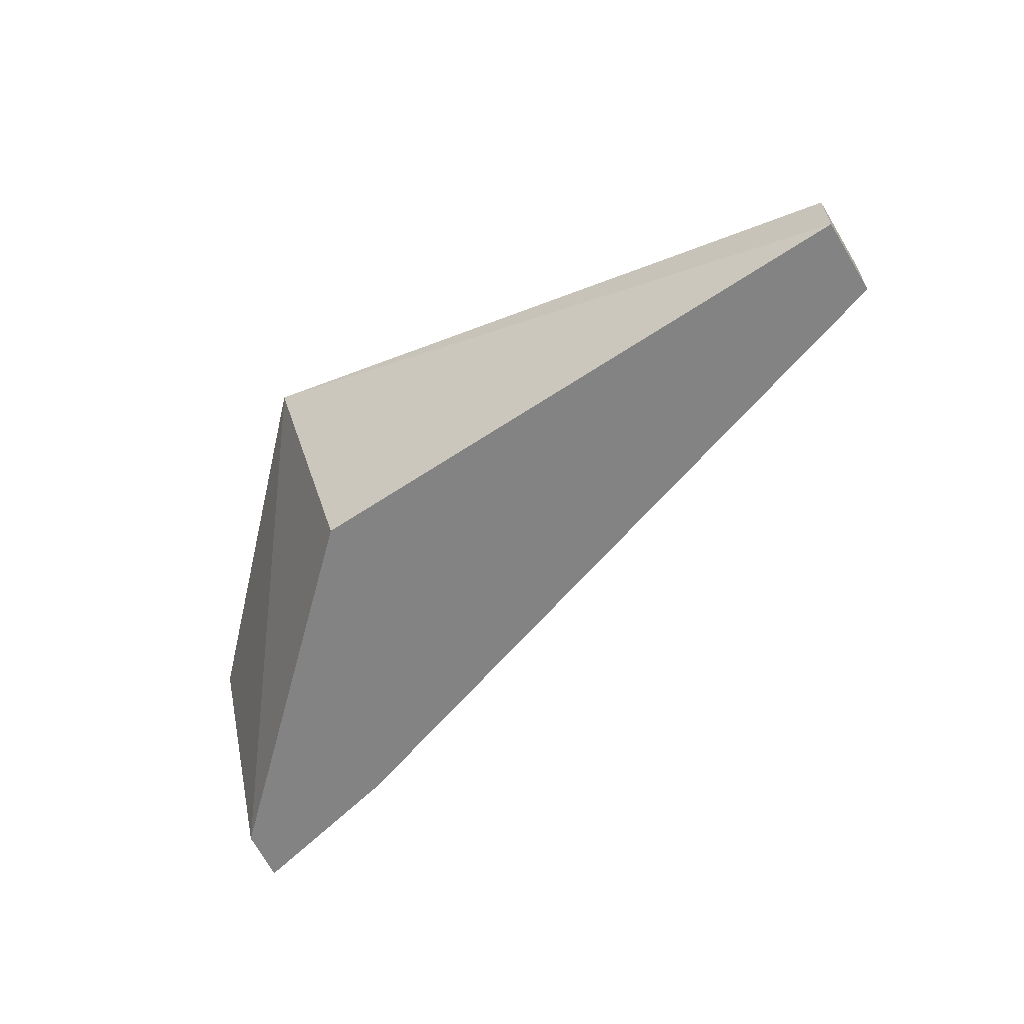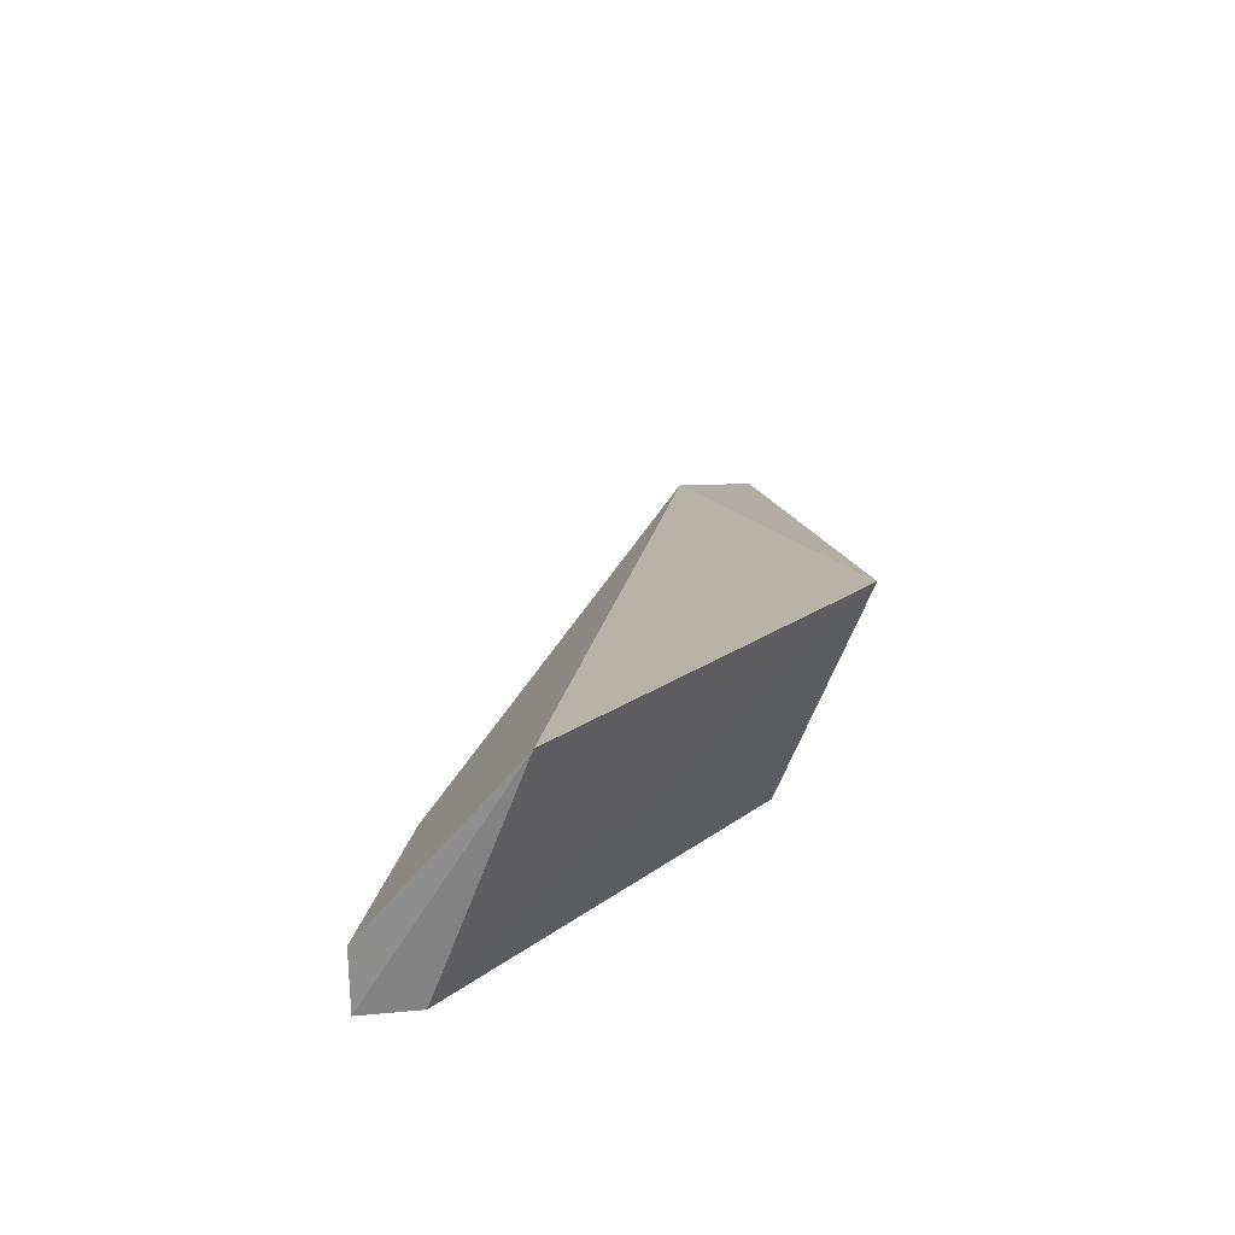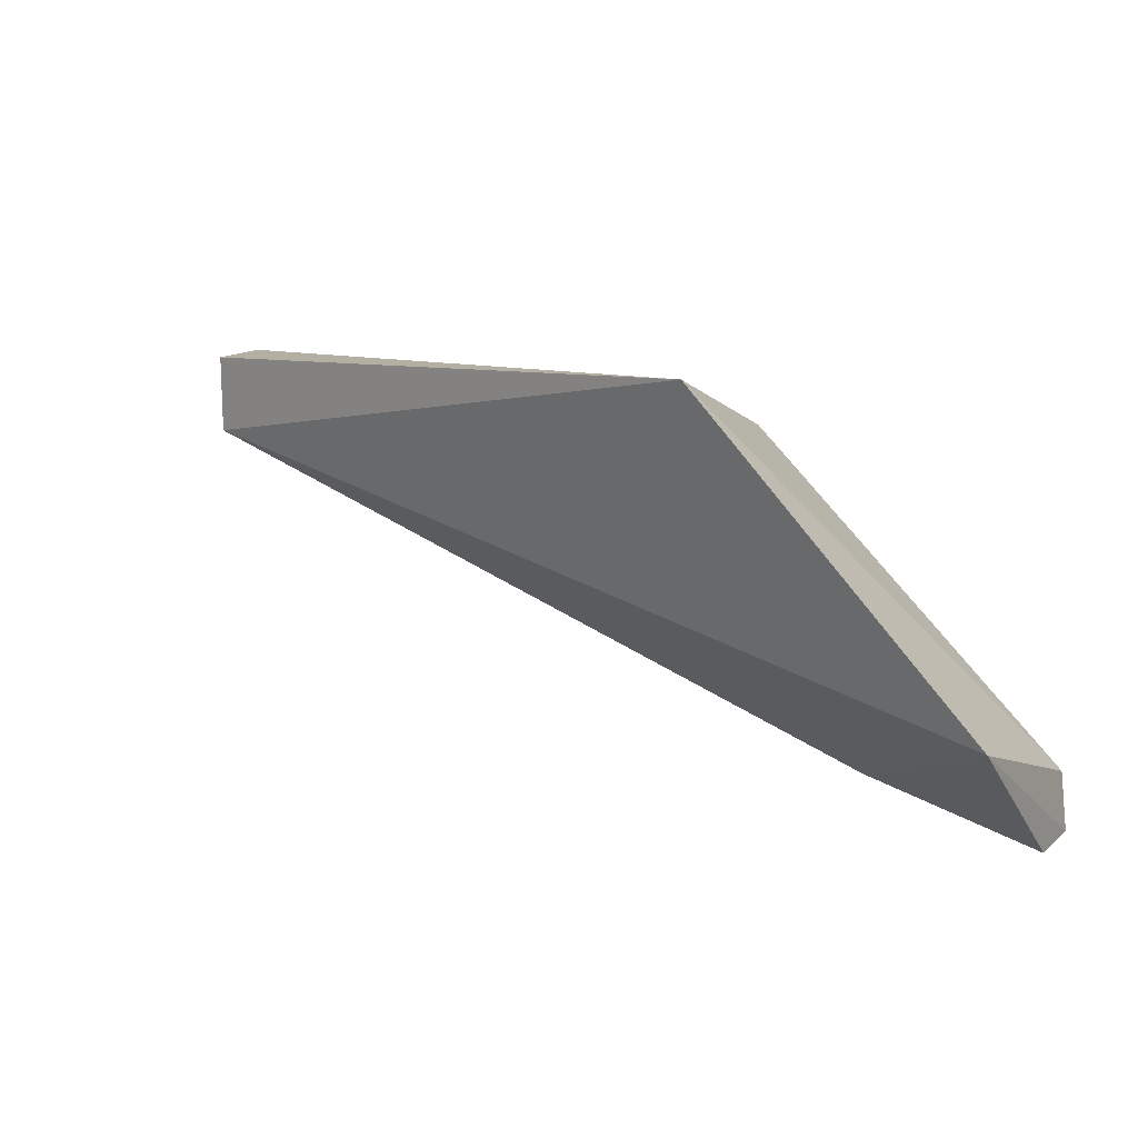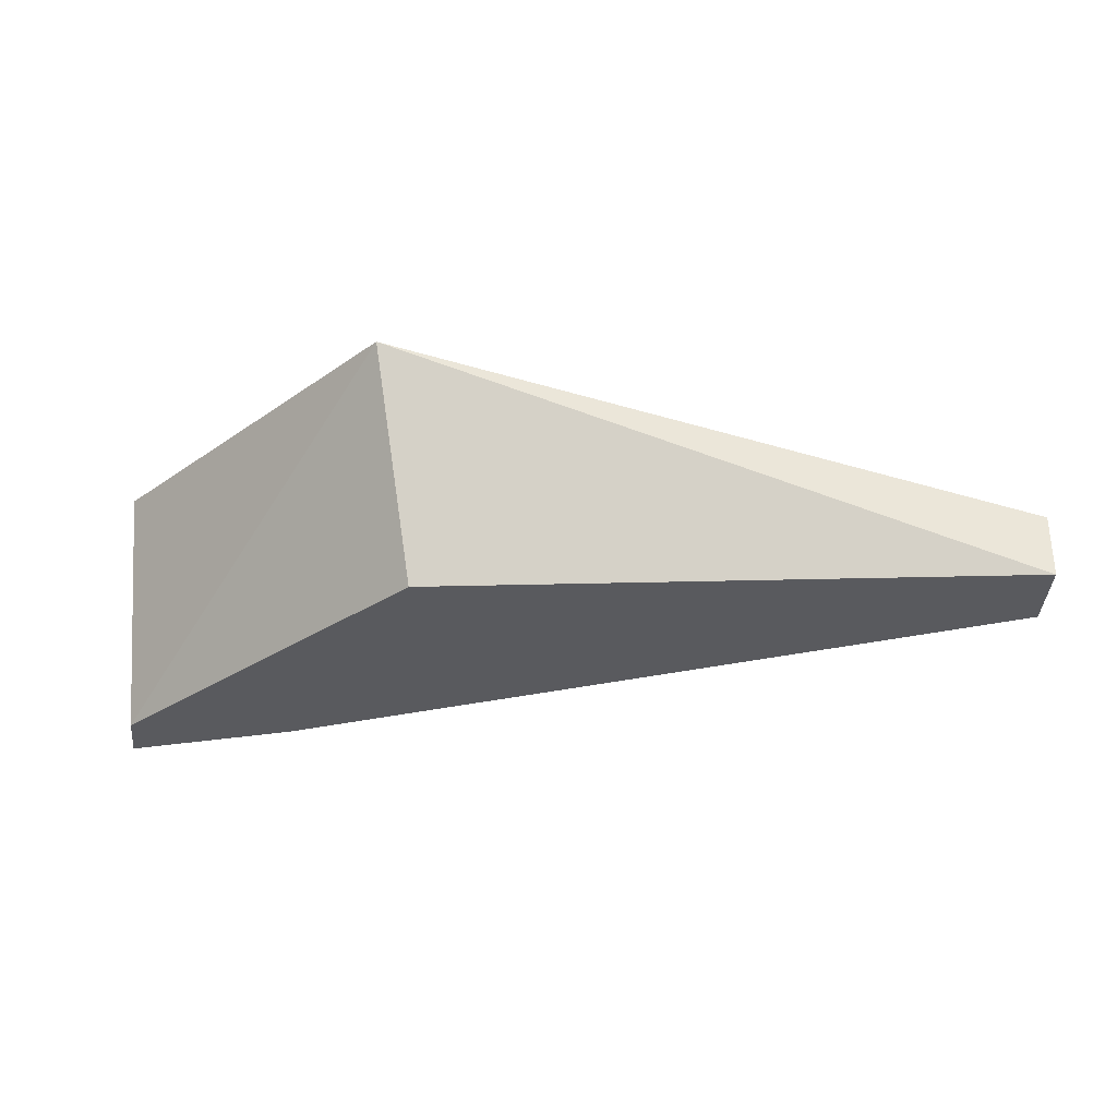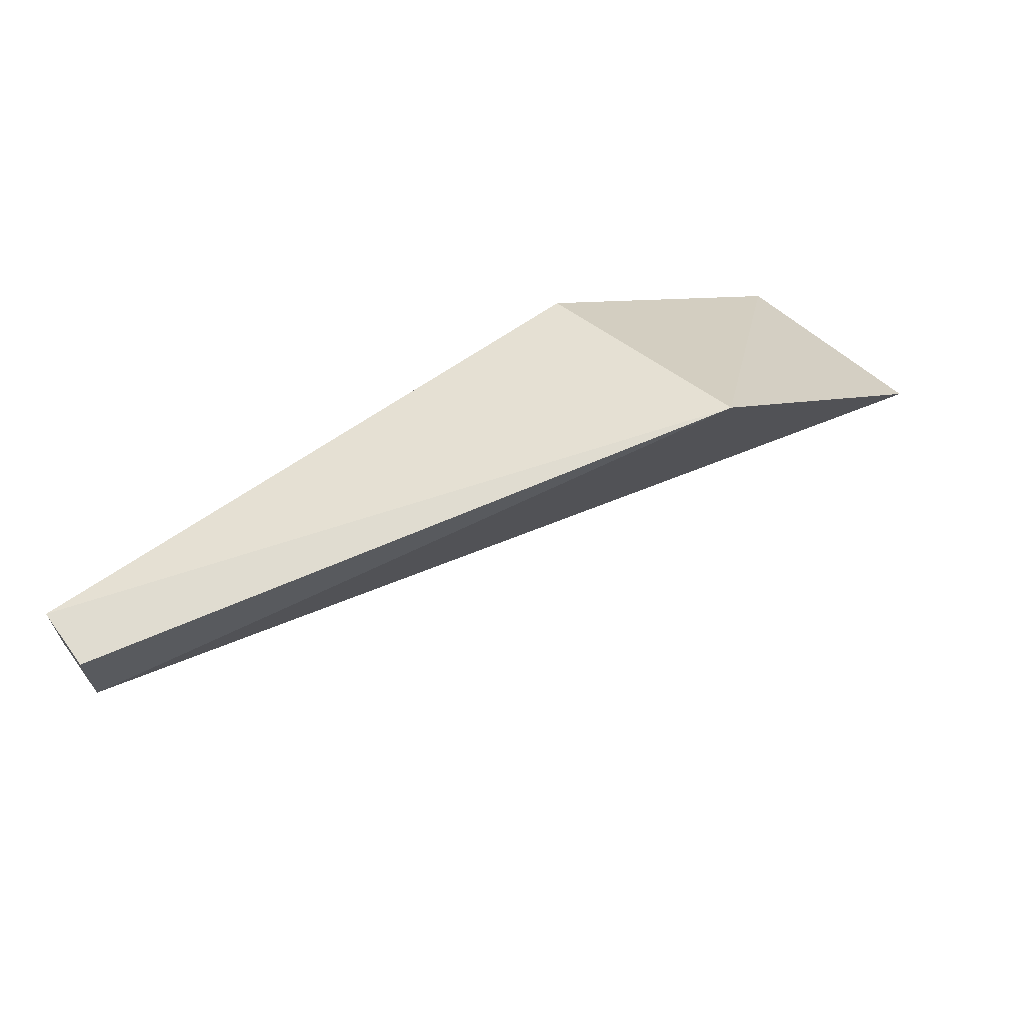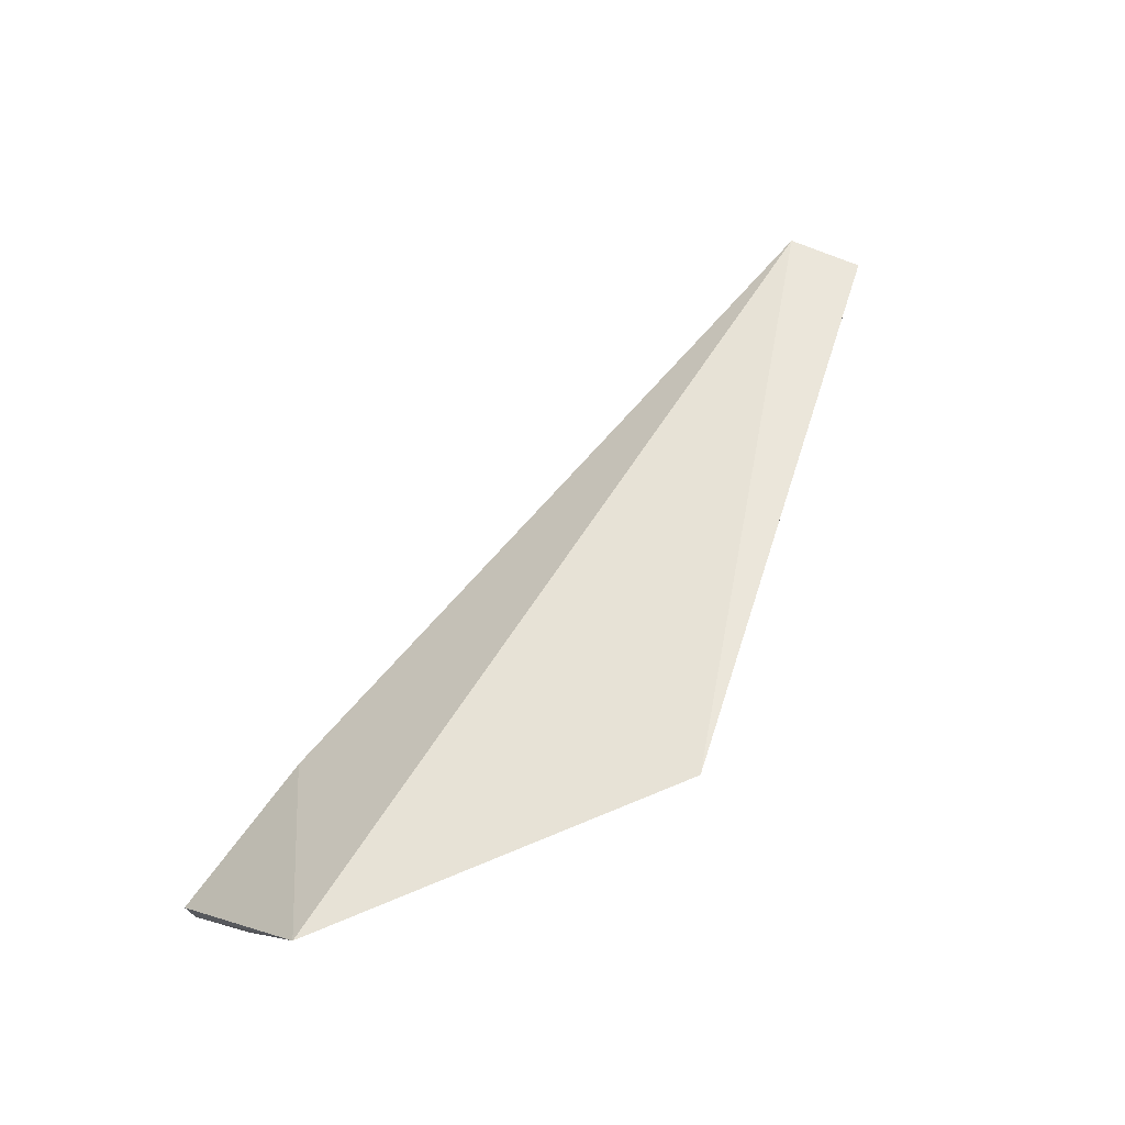
<metadata>
{"format":"obj","ext":"obj","renderer":"f3d","projection":"perspective","resolution":1024,"background":"white","views":[{"elev":-61.2,"azim":31.7,"up":"+Y"},{"elev":25.2,"azim":-91.4,"up":"+Y"},{"elev":14.3,"azim":-149.4,"up":"+Z"},{"elev":-31.5,"azim":-0.4,"up":"+Y"},{"elev":65.3,"azim":143.8,"up":"+Z"},{"elev":71.5,"azim":-67.3,"up":"+Y"}]}
</metadata>
<code>
v 0.6818 0.5039 0.4928
v 0.6818 0.477 0.4928
v 0.6818 0.477 0.4591
v 0.2879 0.5039 0.333
v 0.4091 0.5747 0.5148
v 0.2879 0.477 0.333
v 0.6818 0.5039 0.4591
v 0.3627 0.5039 0.3512
v 0.2879 0.5747 0.3936
v 0.4244 0.477 0.4814
v 0.3627 0.477 0.3512
v 0.2909 0.477 0.3572
f 1 2 3
f 5 2 1
f 6 3 2
f 7 1 3
f 7 5 1
f 8 6 4
f 8 7 3
f 9 4 6
f 9 8 4
f 9 5 7
f 9 7 8
f 10 6 2
f 10 2 5
f 11 8 3
f 11 3 6
f 11 6 8
f 12 9 6
f 12 6 10
f 12 10 5
f 12 5 9

</code>
